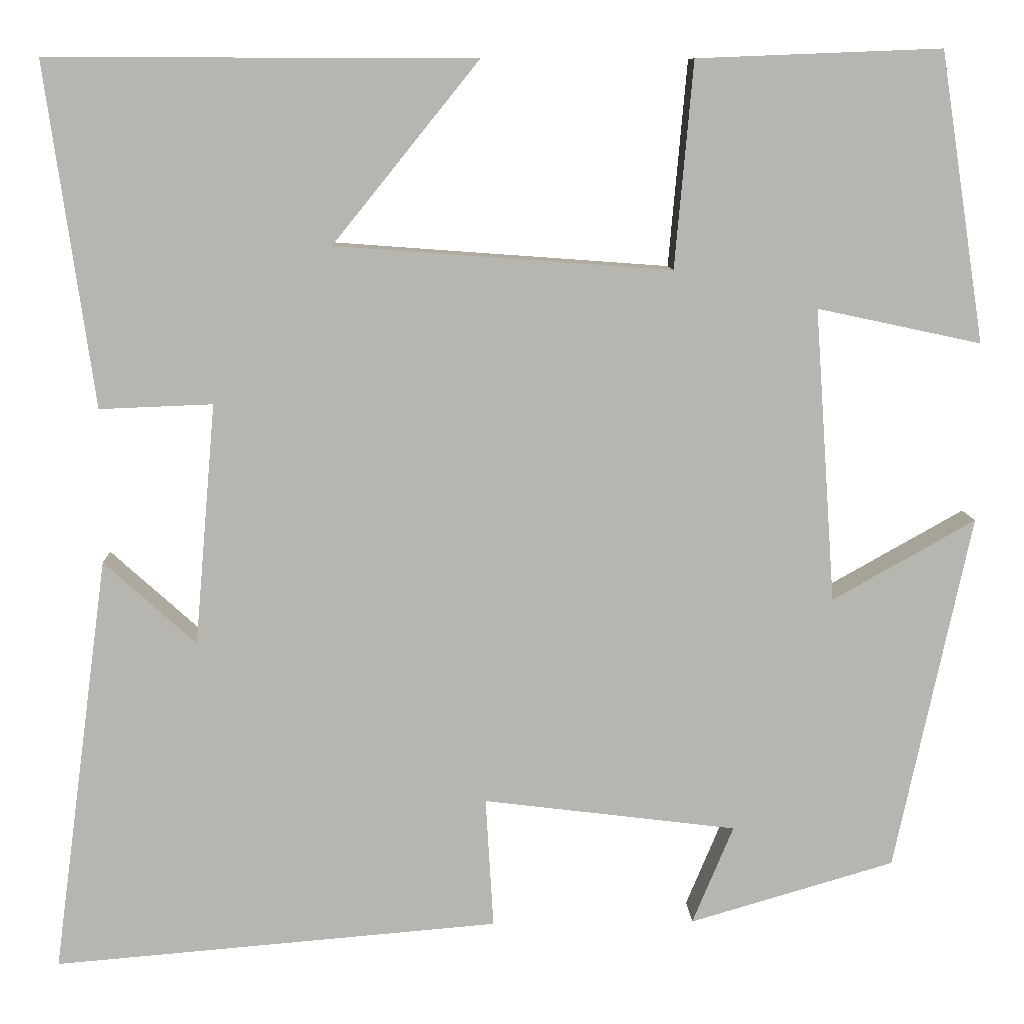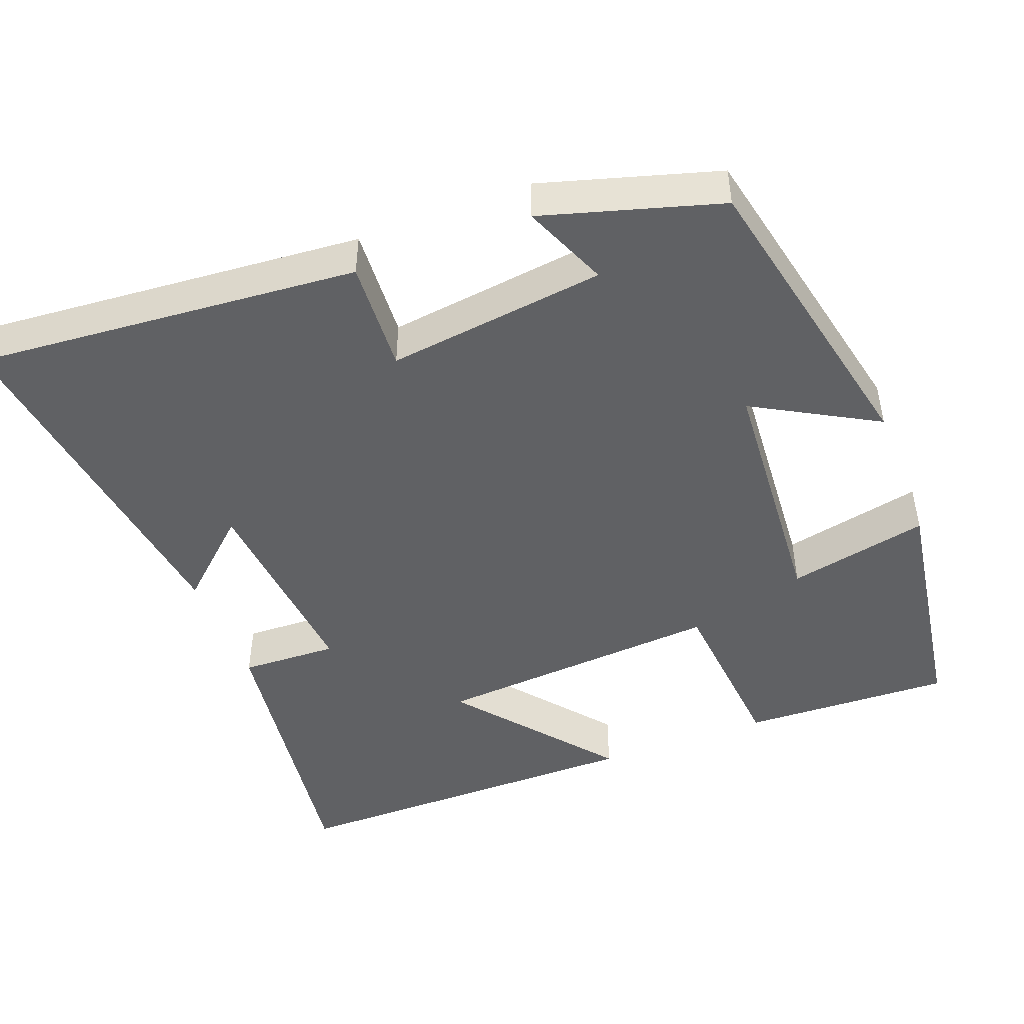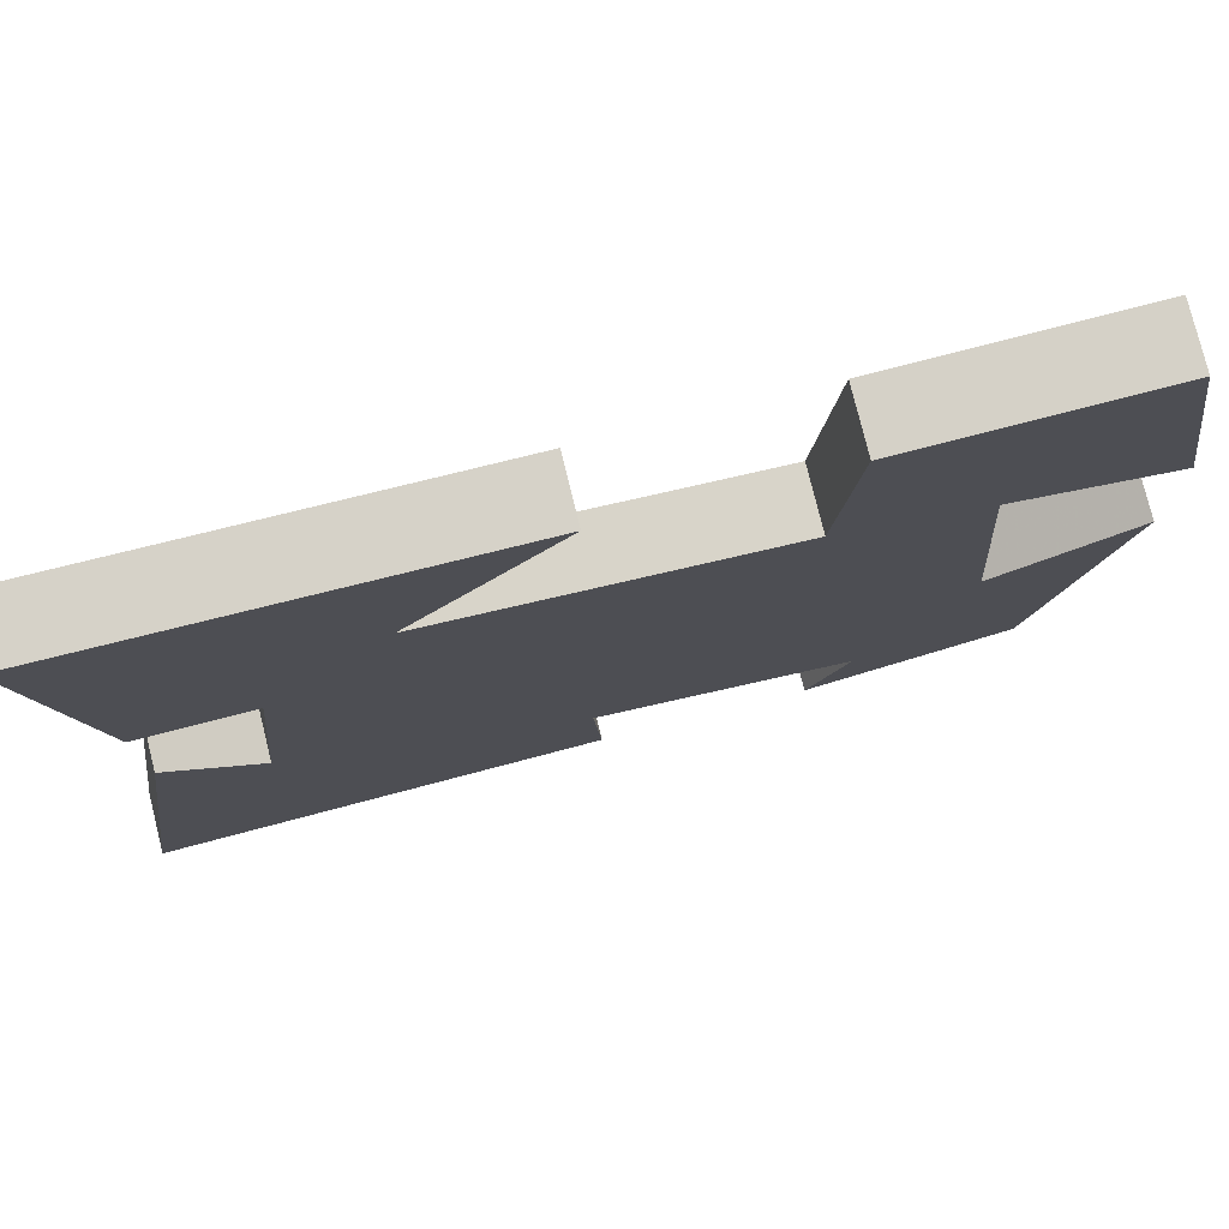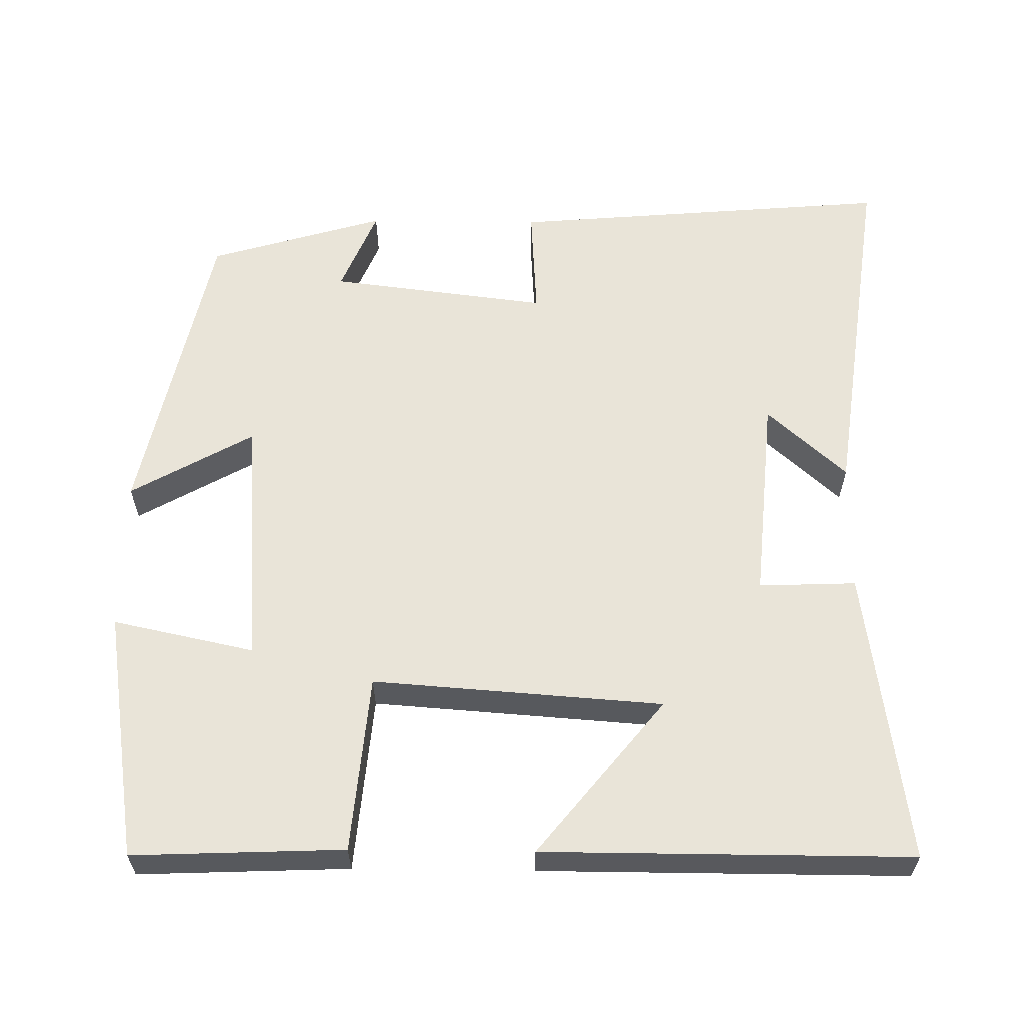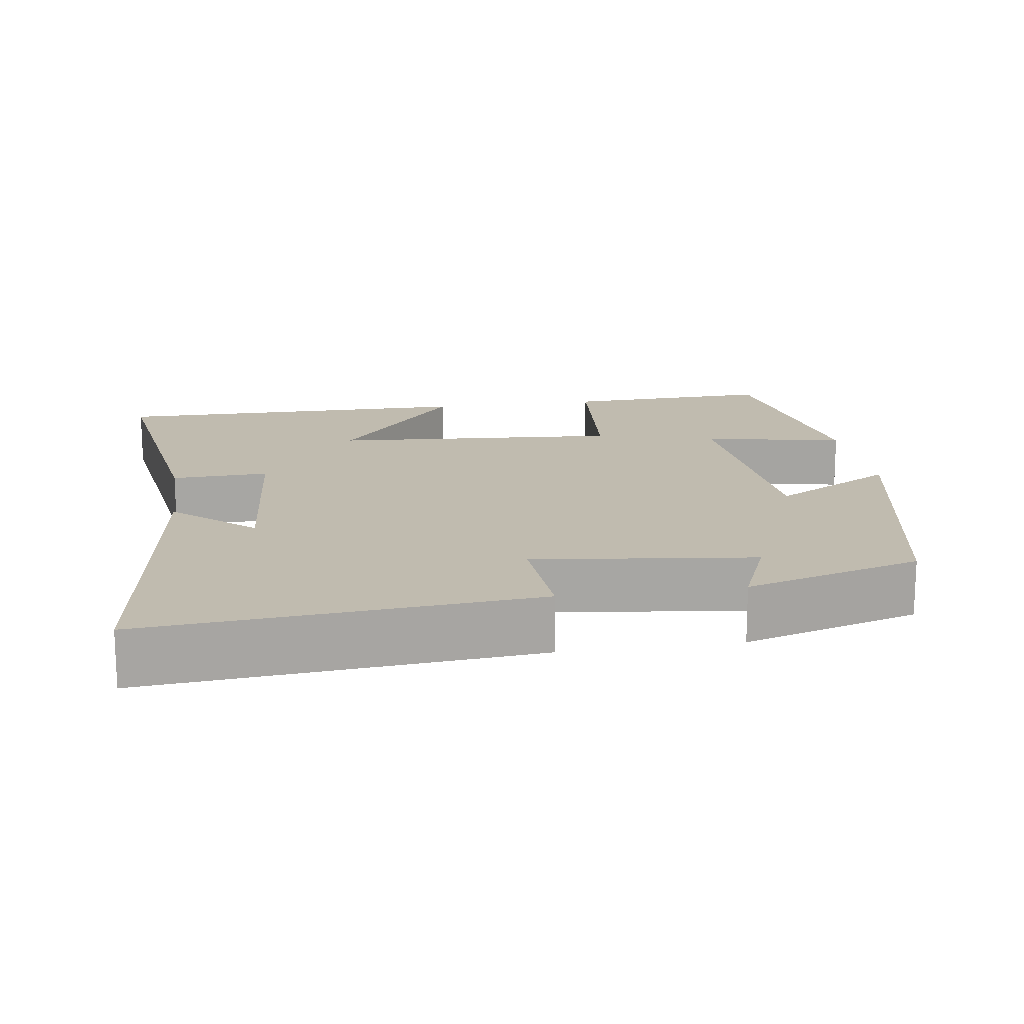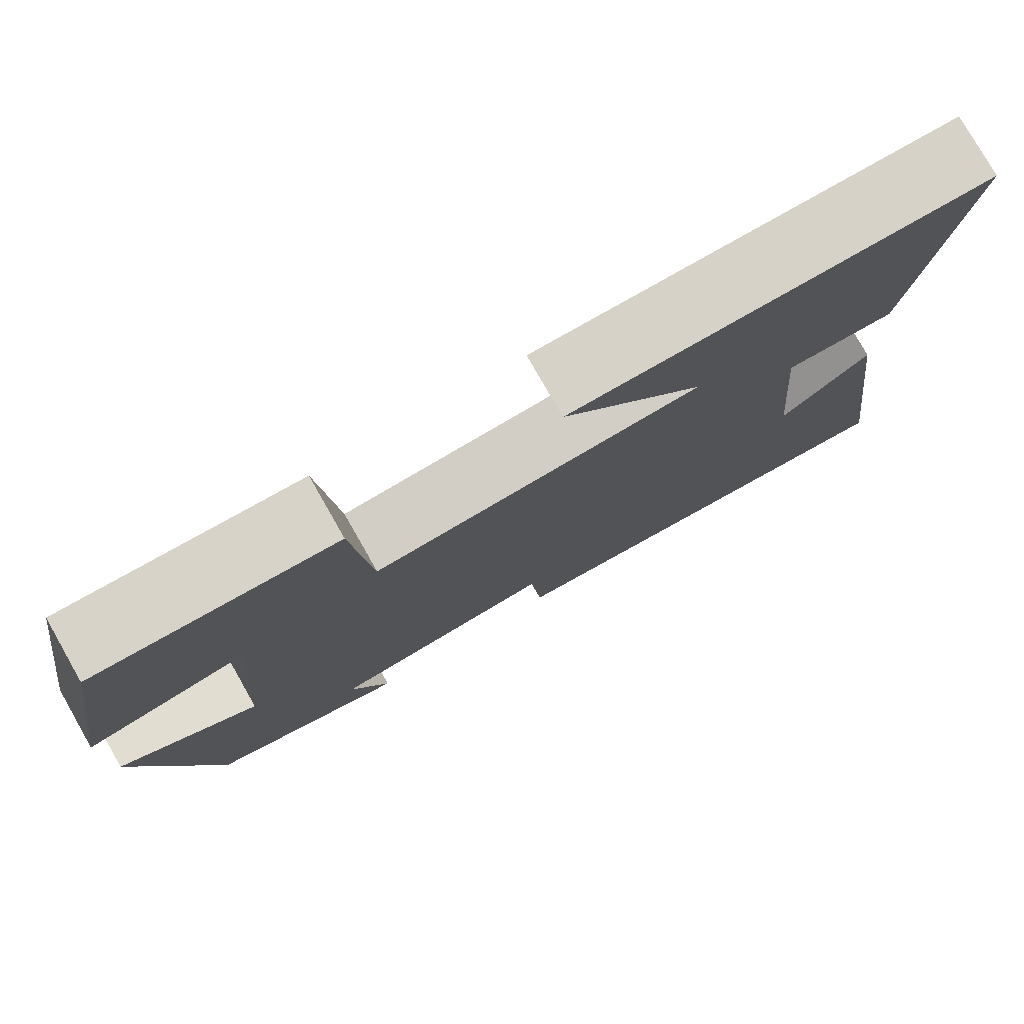
<metadata>
{"format":"obj","ext":"obj","renderer":"f3d","projection":"perspective","resolution":1024,"background":"white","views":[{"elev":9.3,"azim":178.0,"up":"+Z"},{"elev":-46.8,"azim":-159.0,"up":"+Y"},{"elev":77.9,"azim":166.1,"up":"+Z"},{"elev":60.2,"azim":0.7,"up":"+Y"},{"elev":16.0,"azim":171.3,"up":"+Y"},{"elev":78.5,"azim":-29.7,"up":"+Z"}]}
</metadata>
<code>
v 0.555 0.07 0.501
v 0.5 0.07 0.11
v 0.371 0.07 0.115
v 0.395 0.07 -0.161
v 0.5 0.07 -0.066
v 0.564 0.07 -0.543
v 0.055 0.07 -0.5
v 0.064 0.07 -0.351
v -0.226 0.07 -0.387
v -0.179 0.07 -0.5
v -0.413 0.07 -0.431
v -0.5 0.07 -0.023
v -0.337 0.07 -0.115
v -0.313 0.07 0.221
v -0.5 0.07 0.181
v -0.449 0.07 0.511
v -0.17 0.07 0.5
v -0.149 0.07 0.265
v 0.235 0.07 0.293
v 0.068 0.07 0.5
v 0.555 0 0.501
v 0.5 0 0.11
v 0.371 0 0.115
v 0.395 0 -0.161
v 0.5 0 -0.066
v 0.564 0 -0.543
v 0.055 0 -0.5
v 0.064 0 -0.351
v -0.226 0 -0.387
v -0.179 0 -0.5
v -0.413 0 -0.431
v -0.5 0 -0.023
v -0.337 0 -0.115
v -0.313 0 0.221
v -0.5 0 0.181
v -0.449 0 0.511
v -0.17 0 0.5
v -0.149 0 0.265
v 0.235 0 0.293
v 0.068 0 0.5
f 19 20 1 2
f 18 19 2 3
f 16 17 18
f 15 16 18
f 14 15 18
f 18 3 4
f 14 18 4
f 13 14 4
f 11 12 13
f 11 13 4
f 9 10 11
f 9 11 4
f 8 9 4
f 7 8 4
f 4 5 6 7
f 22 21 40 39
f 23 22 39 38
f 38 37 36
f 38 36 35
f 38 35 34
f 24 23 38
f 24 38 34
f 24 34 33
f 33 32 31
f 24 33 31
f 31 30 29
f 24 31 29
f 24 29 28
f 24 28 27
f 27 26 25 24
f 1 21 22 2
f 2 22 23 3
f 3 23 24 4
f 4 24 25 5
f 5 25 26 6
f 6 26 27 7
f 7 27 28 8
f 8 28 29 9
f 9 29 30 10
f 10 30 31 11
f 11 31 32 12
f 12 32 33 13
f 13 33 34 14
f 14 34 35 15
f 15 35 36 16
f 16 36 37 17
f 17 37 38 18
f 18 38 39 19
f 19 39 40 20
f 20 40 21 1

</code>
